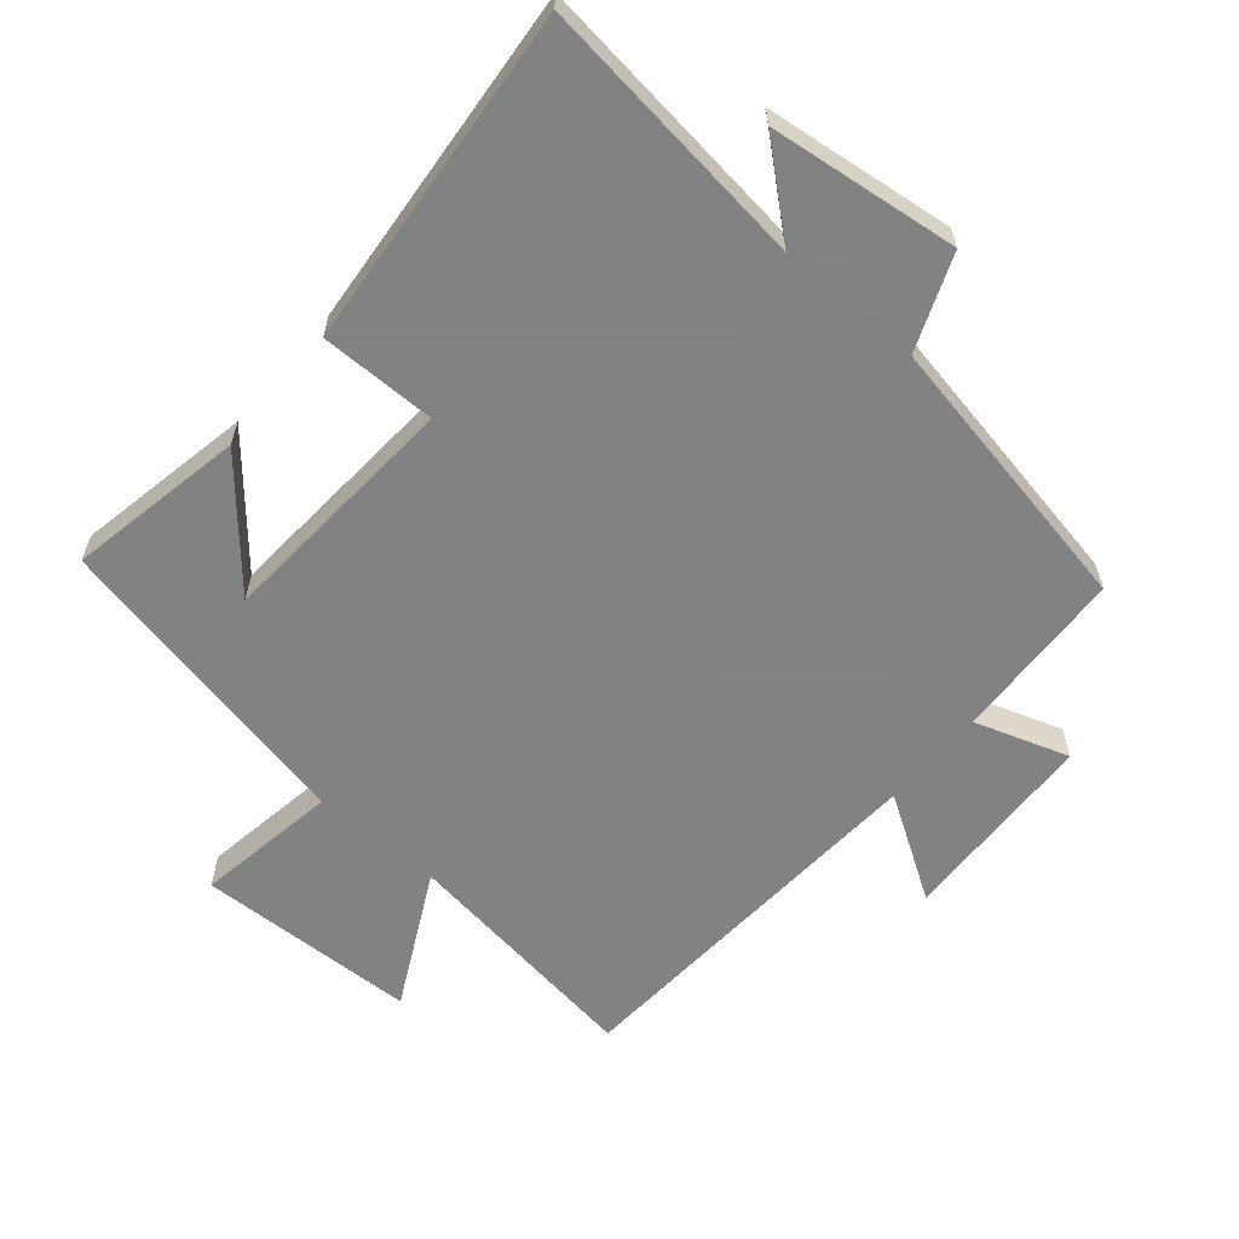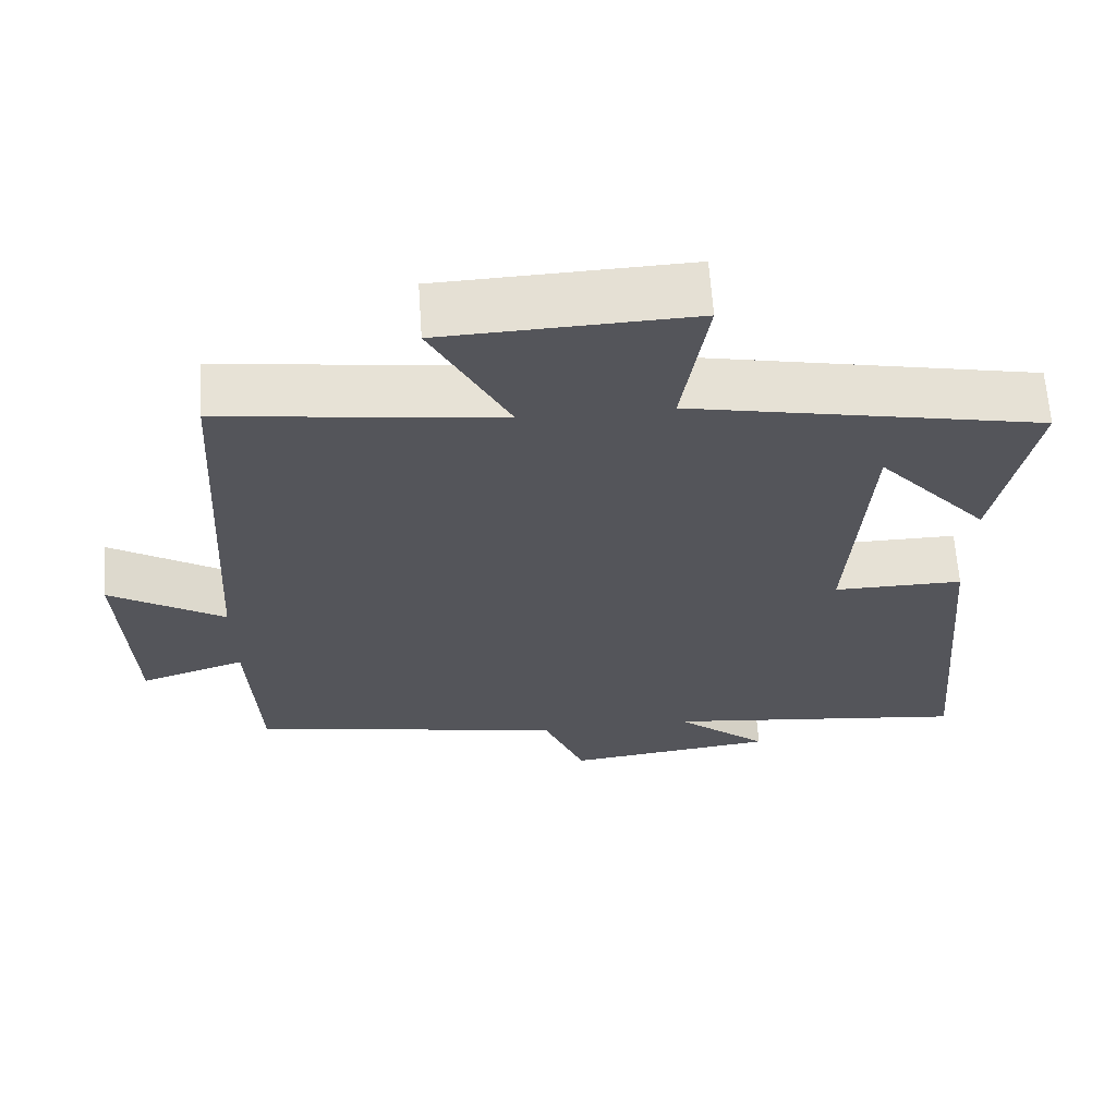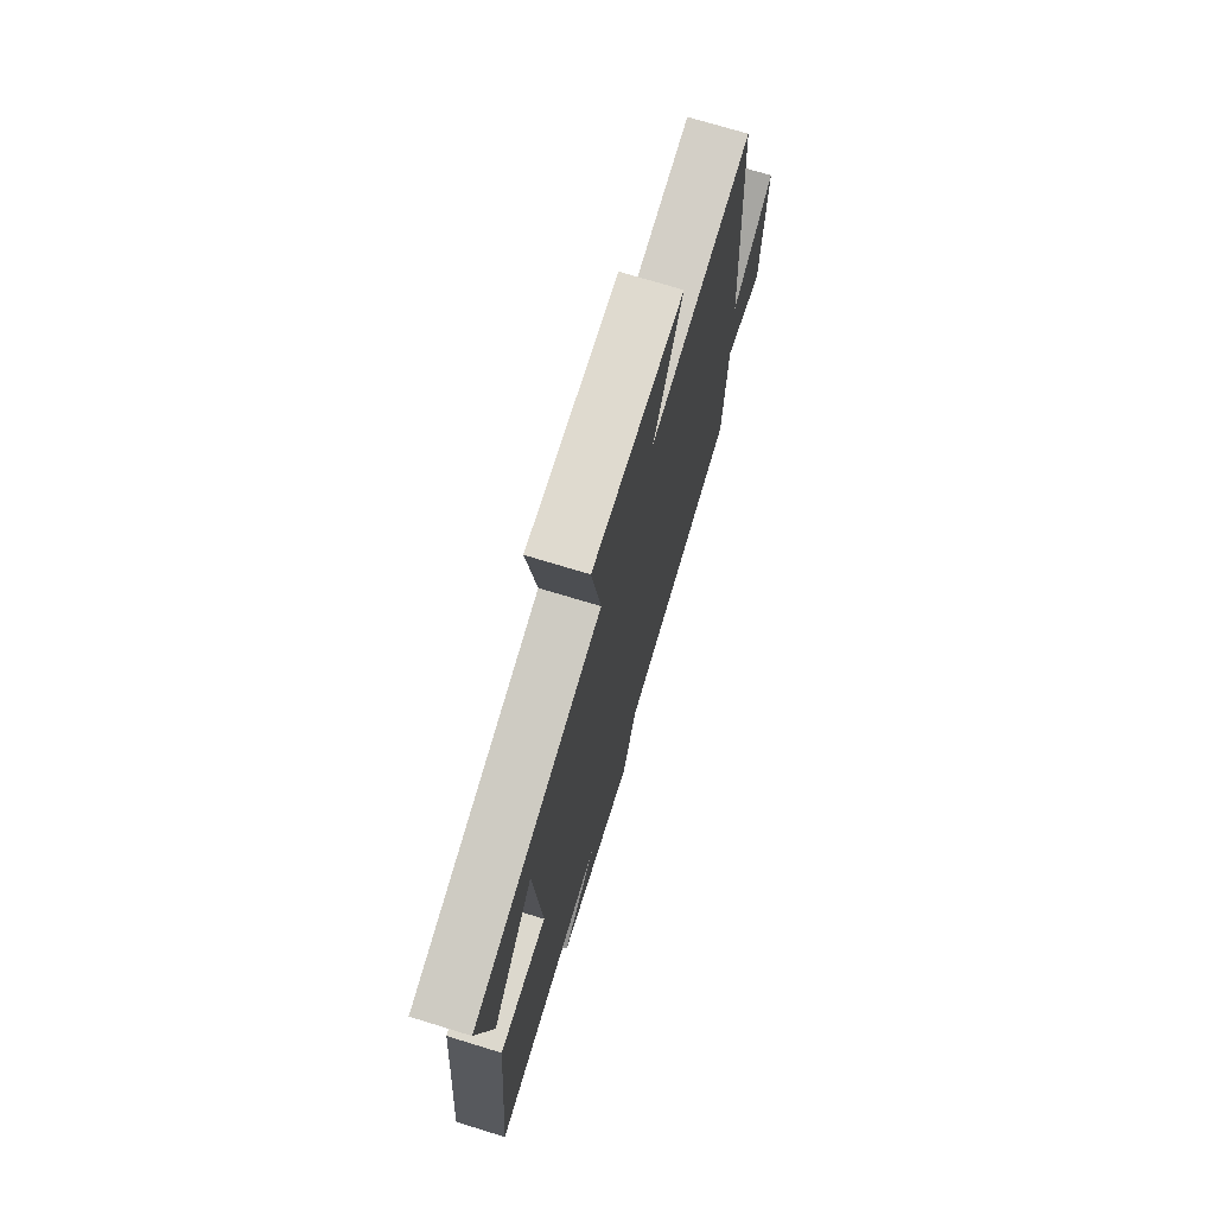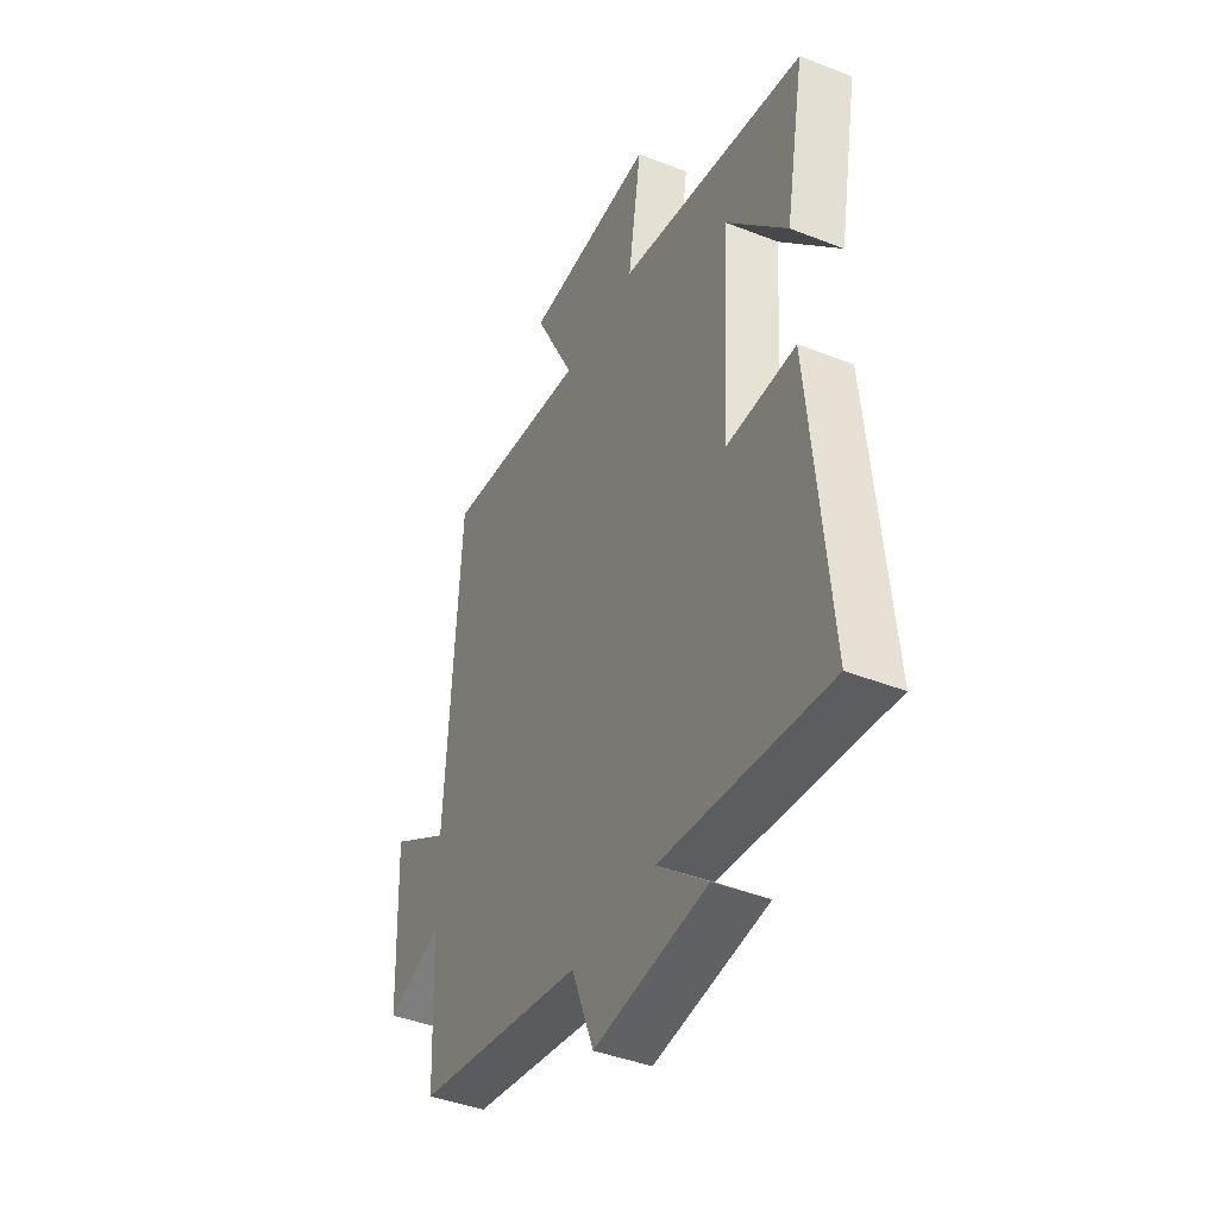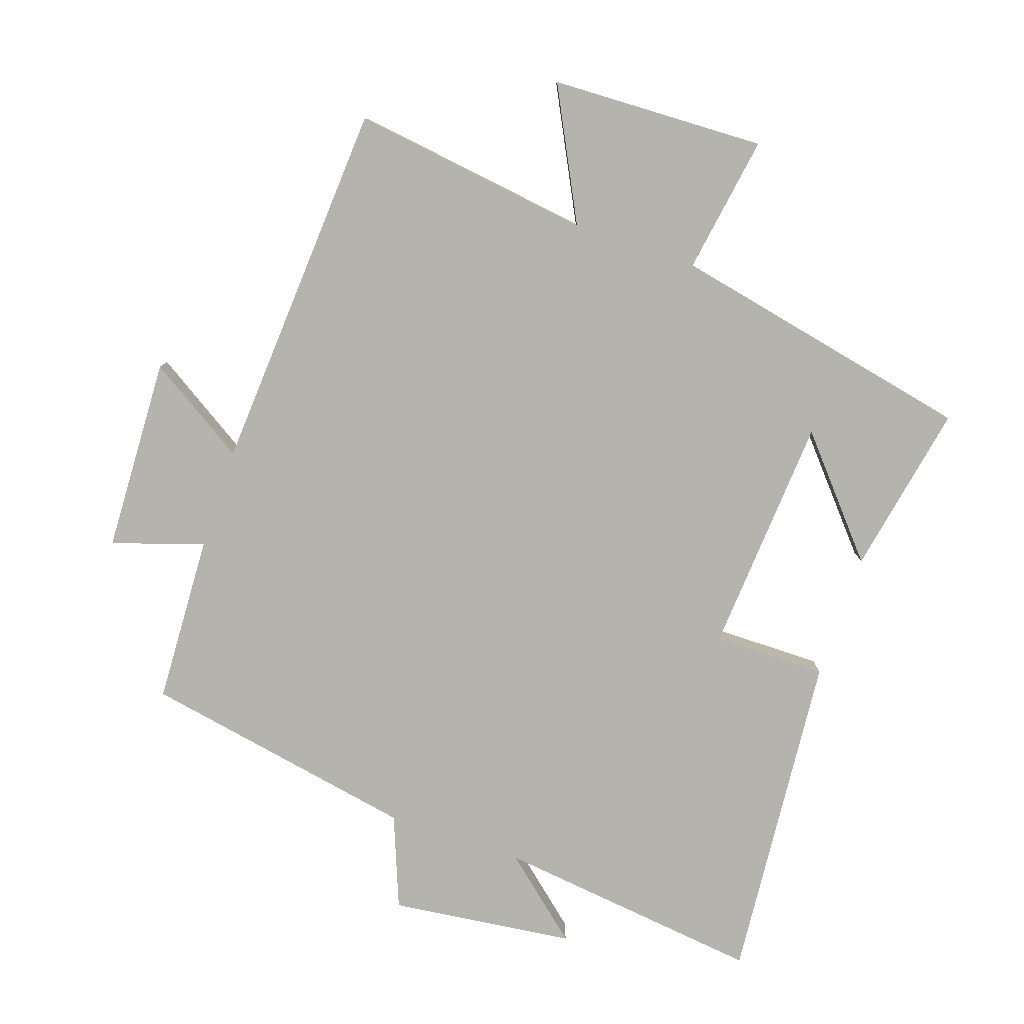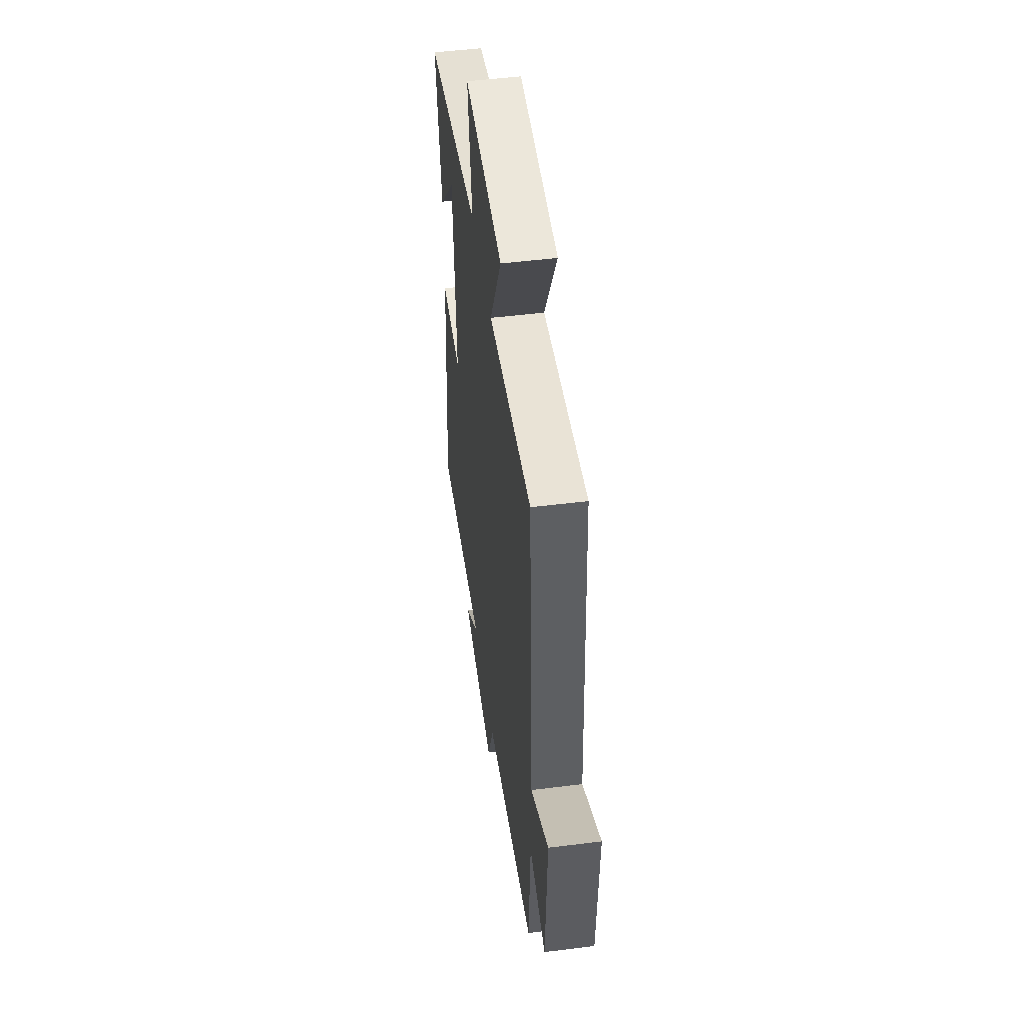
<metadata>
{"format":"obj","ext":"obj","renderer":"f3d","projection":"perspective","resolution":1024,"background":"white","views":[{"elev":-60.9,"azim":139.6,"up":"+Y"},{"elev":64.6,"azim":-3.9,"up":"+Z"},{"elev":72.9,"azim":107.0,"up":"+Z"},{"elev":-42.3,"azim":64.8,"up":"+Z"},{"elev":-79.9,"azim":-18.9,"up":"+Y"},{"elev":50.5,"azim":-97.8,"up":"+Z"}]}
</metadata>
<code>
v -0.488 0.07 -0.423
v -0.5 0.07 -0.167
v -0.638 0.07 -0.213
v -0.65 0.07 0.081
v -0.5 0.07 -0.013
v -0.466 0.07 0.549
v -0.103 0.07 0.5
v -0.204 0.07 0.697
v 0.12 0.07 0.709
v 0.087 0.07 0.5
v 0.549 0.07 0.405
v 0.5 0.07 0.146
v 0.353 0.07 0.315
v 0.329 0.07 -0.047
v 0.5 0.07 -0.046
v 0.545 0.07 -0.548
v 0.139 0.07 -0.5
v 0.262 0.07 -0.605
v -0.016 0.07 -0.639
v -0.071 0.07 -0.5
v -0.488 0 -0.423
v -0.5 0 -0.167
v -0.638 0 -0.213
v -0.65 0 0.081
v -0.5 0 -0.013
v -0.466 0 0.549
v -0.103 0 0.5
v -0.204 0 0.697
v 0.12 0 0.709
v 0.087 0 0.5
v 0.549 0 0.405
v 0.5 0 0.146
v 0.353 0 0.315
v 0.329 0 -0.047
v 0.5 0 -0.046
v 0.545 0 -0.548
v 0.139 0 -0.5
v 0.262 0 -0.605
v -0.016 0 -0.639
v -0.071 0 -0.5
f 17 18 19 20
f 17 20 1 2
f 16 17 2
f 15 16 2
f 14 15 2
f 13 14 2
f 11 12 13
f 10 11 13
f 10 13 2 3
f 7 8 9 10
f 7 10 3
f 5 6 7
f 5 7 3
f 3 4 5
f 40 39 38 37
f 22 21 40 37
f 22 37 36
f 22 36 35
f 22 35 34
f 22 34 33
f 33 32 31
f 33 31 30
f 23 22 33 30
f 30 29 28 27
f 23 30 27
f 27 26 25
f 23 27 25
f 25 24 23
f 1 21 22 2
f 2 22 23 3
f 3 23 24 4
f 4 24 25 5
f 5 25 26 6
f 6 26 27 7
f 7 27 28 8
f 8 28 29 9
f 9 29 30 10
f 10 30 31 11
f 11 31 32 12
f 12 32 33 13
f 13 33 34 14
f 14 34 35 15
f 15 35 36 16
f 16 36 37 17
f 17 37 38 18
f 18 38 39 19
f 19 39 40 20
f 20 40 21 1

</code>
